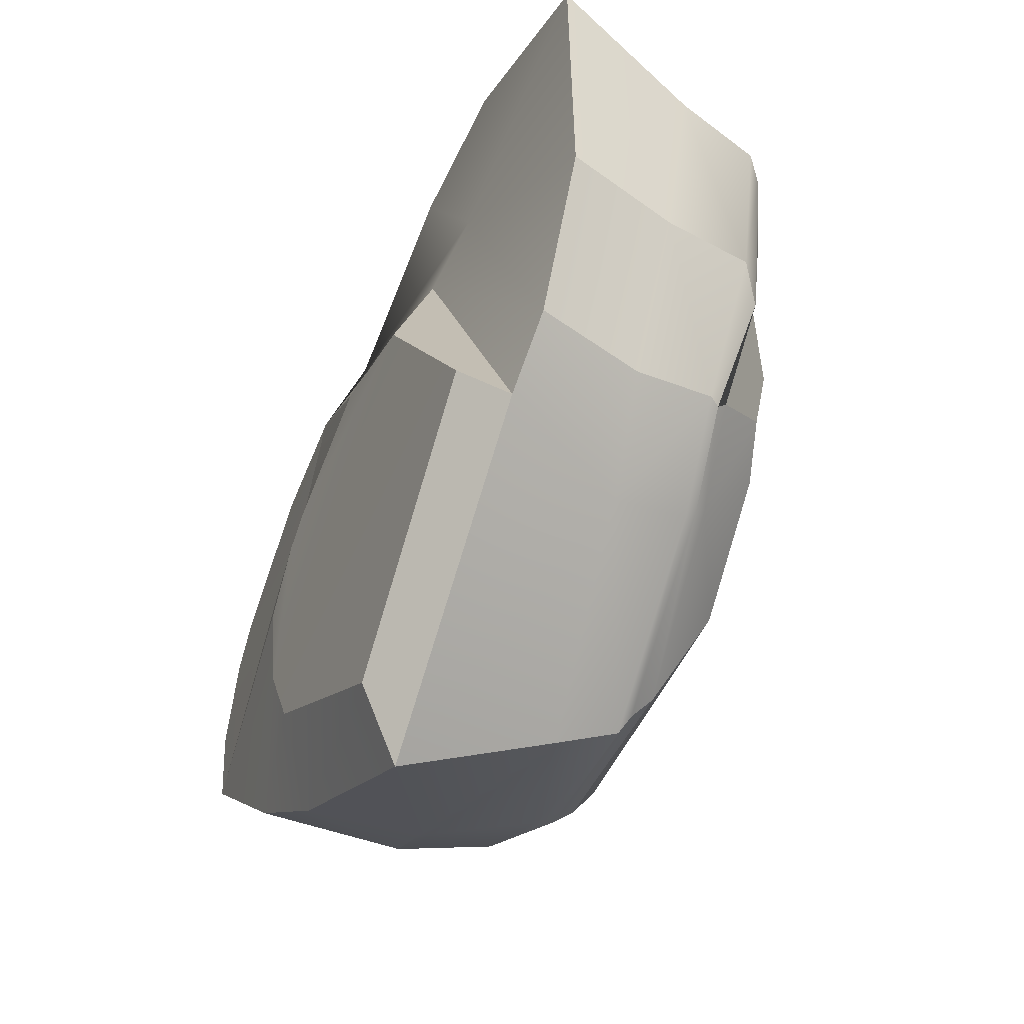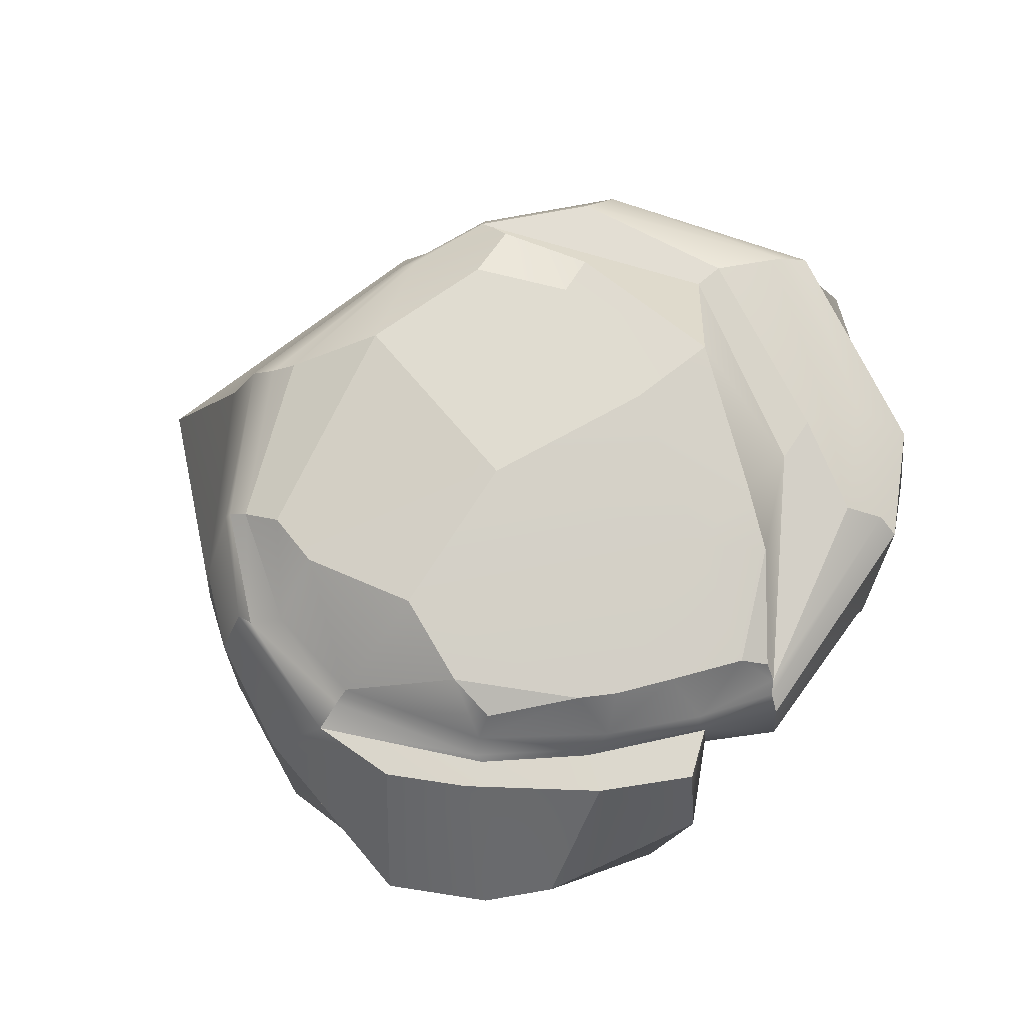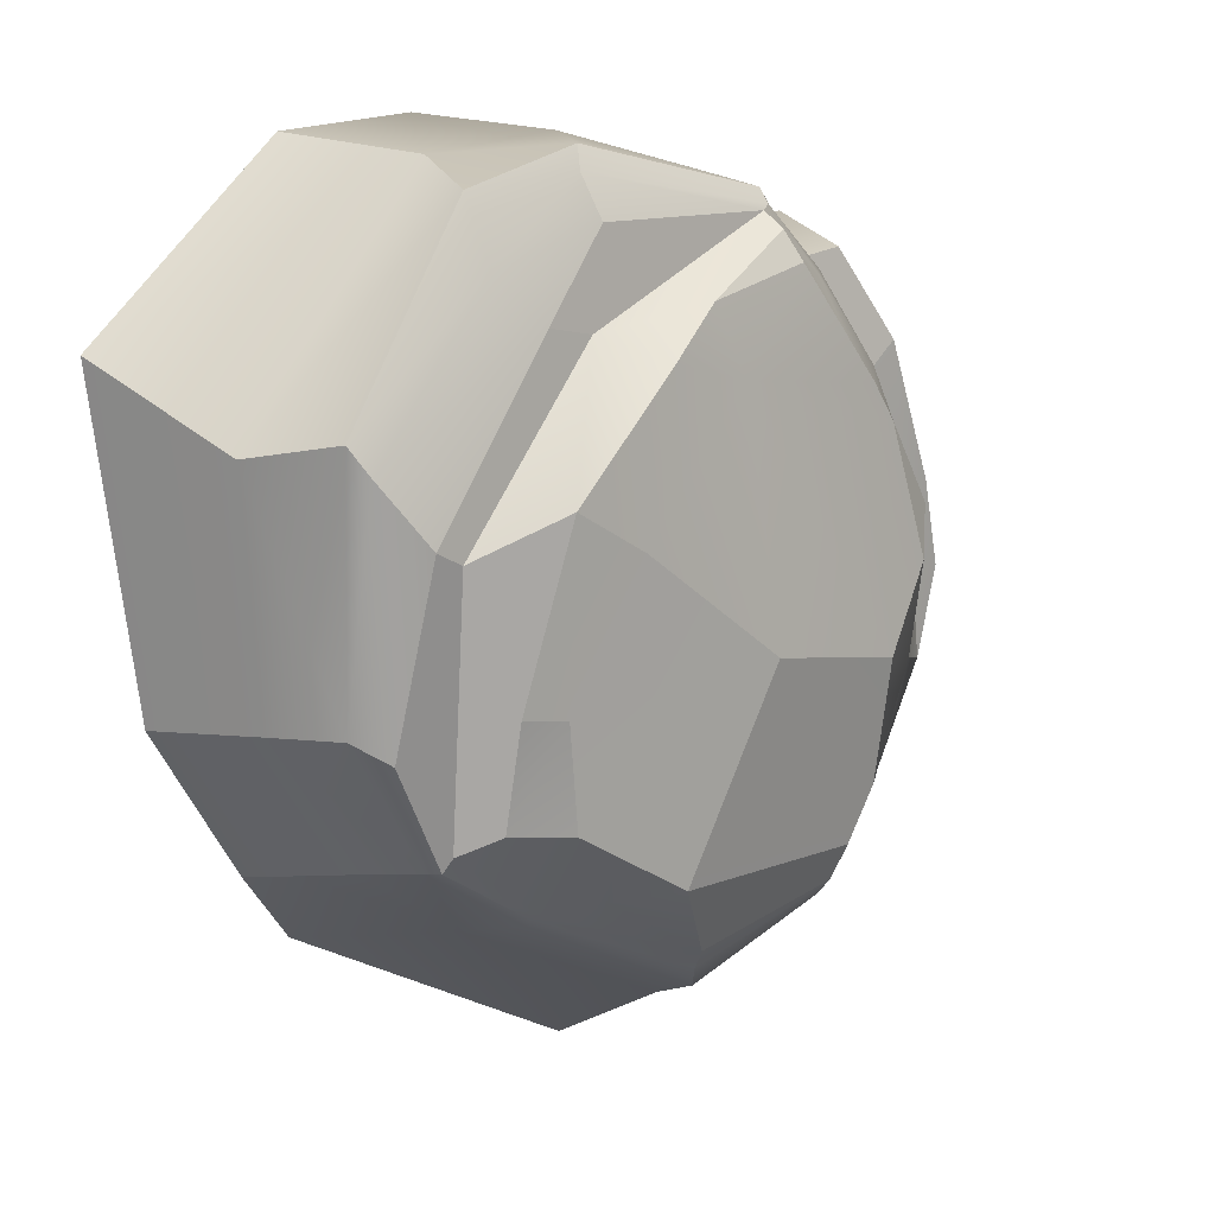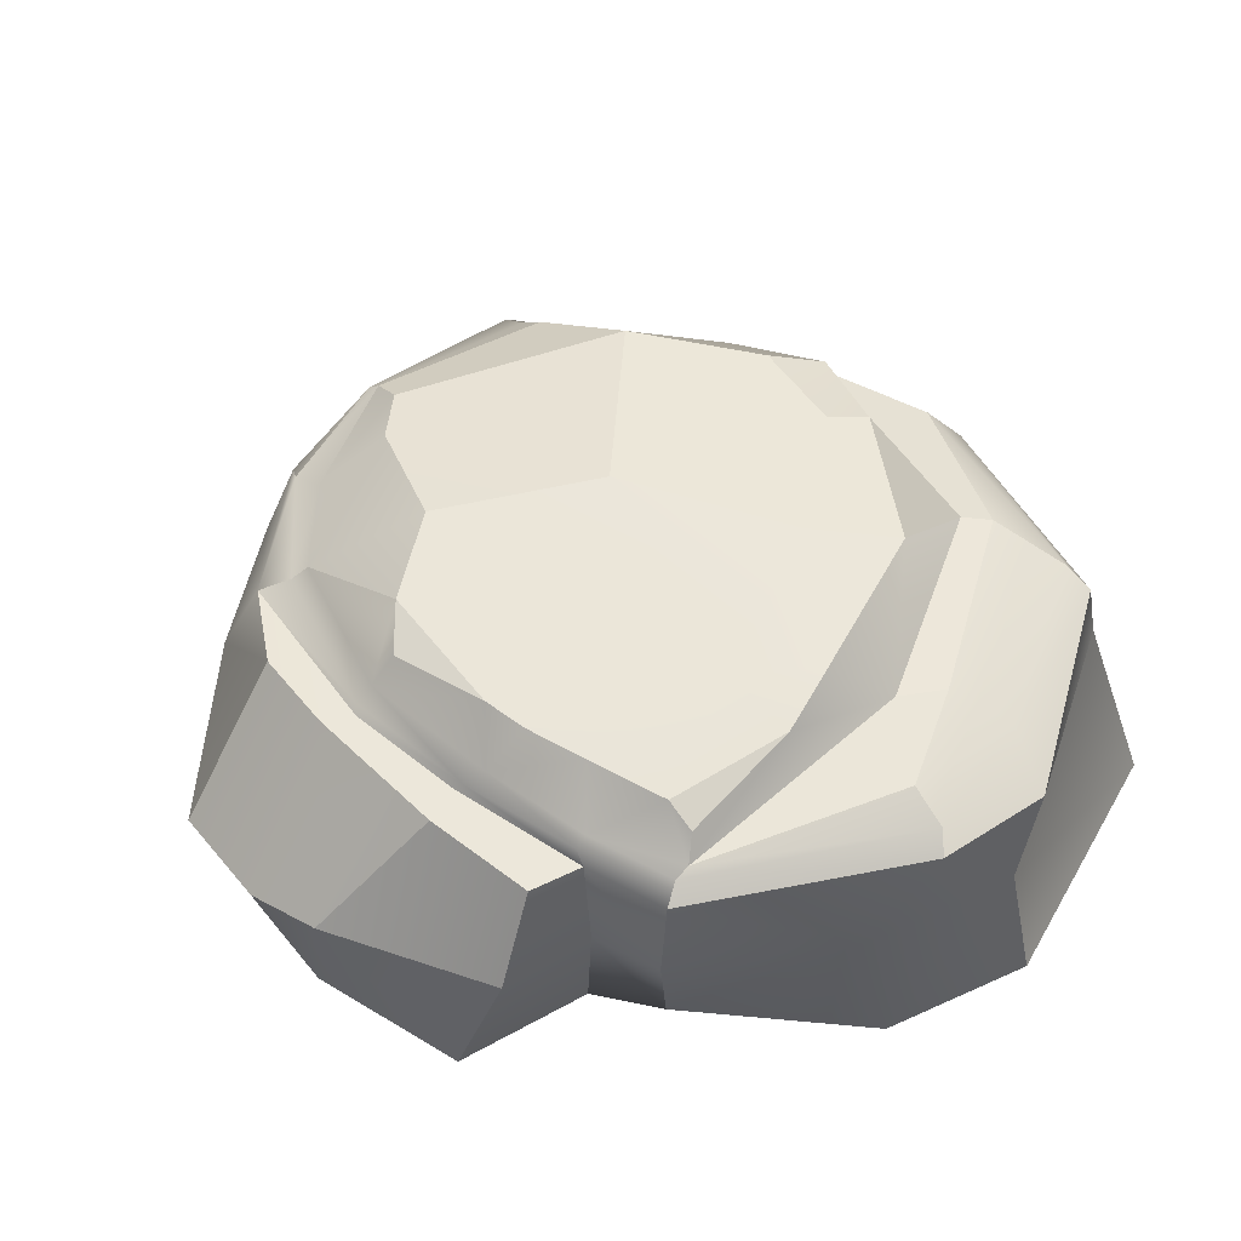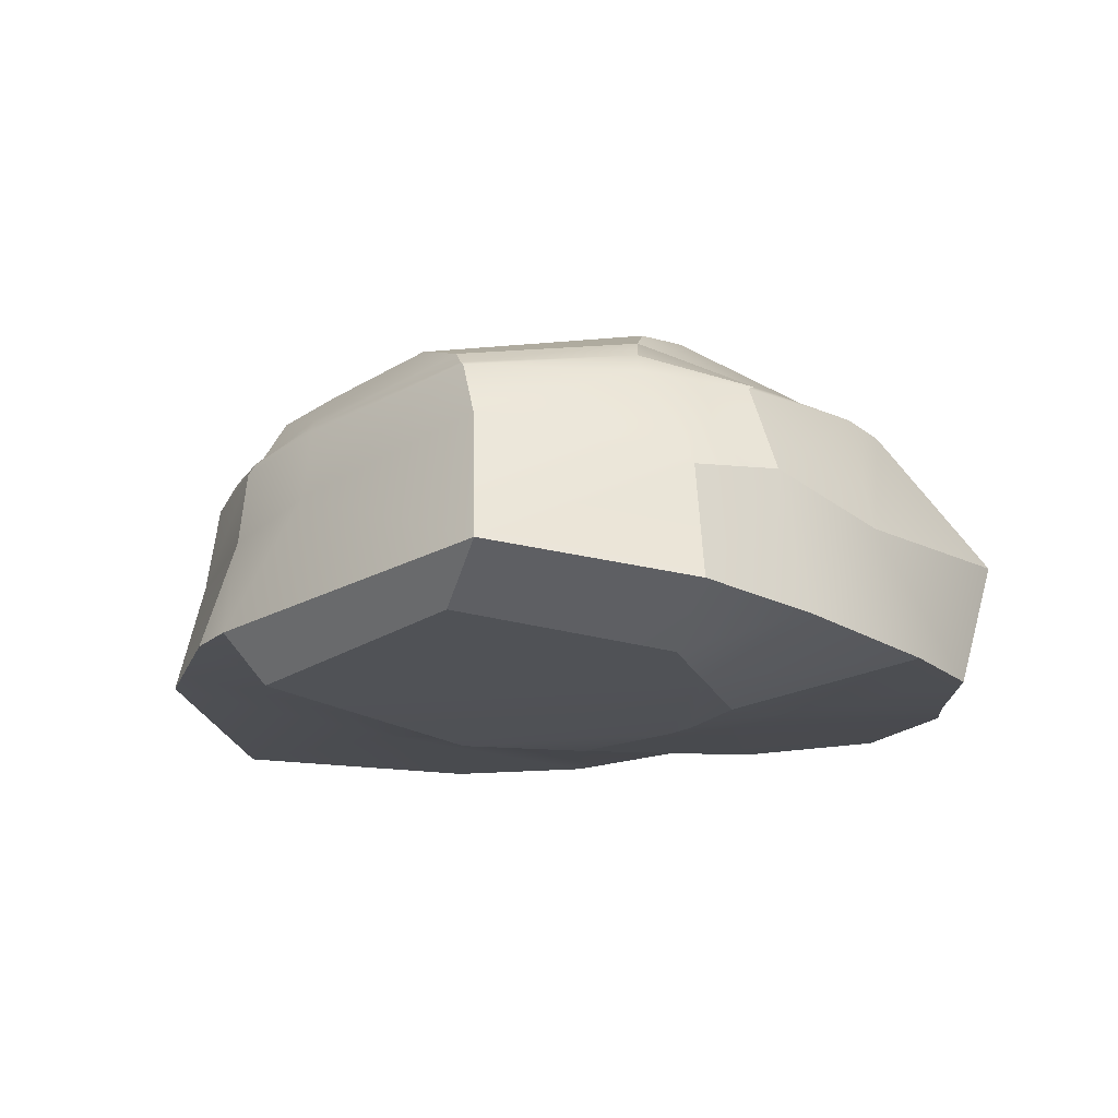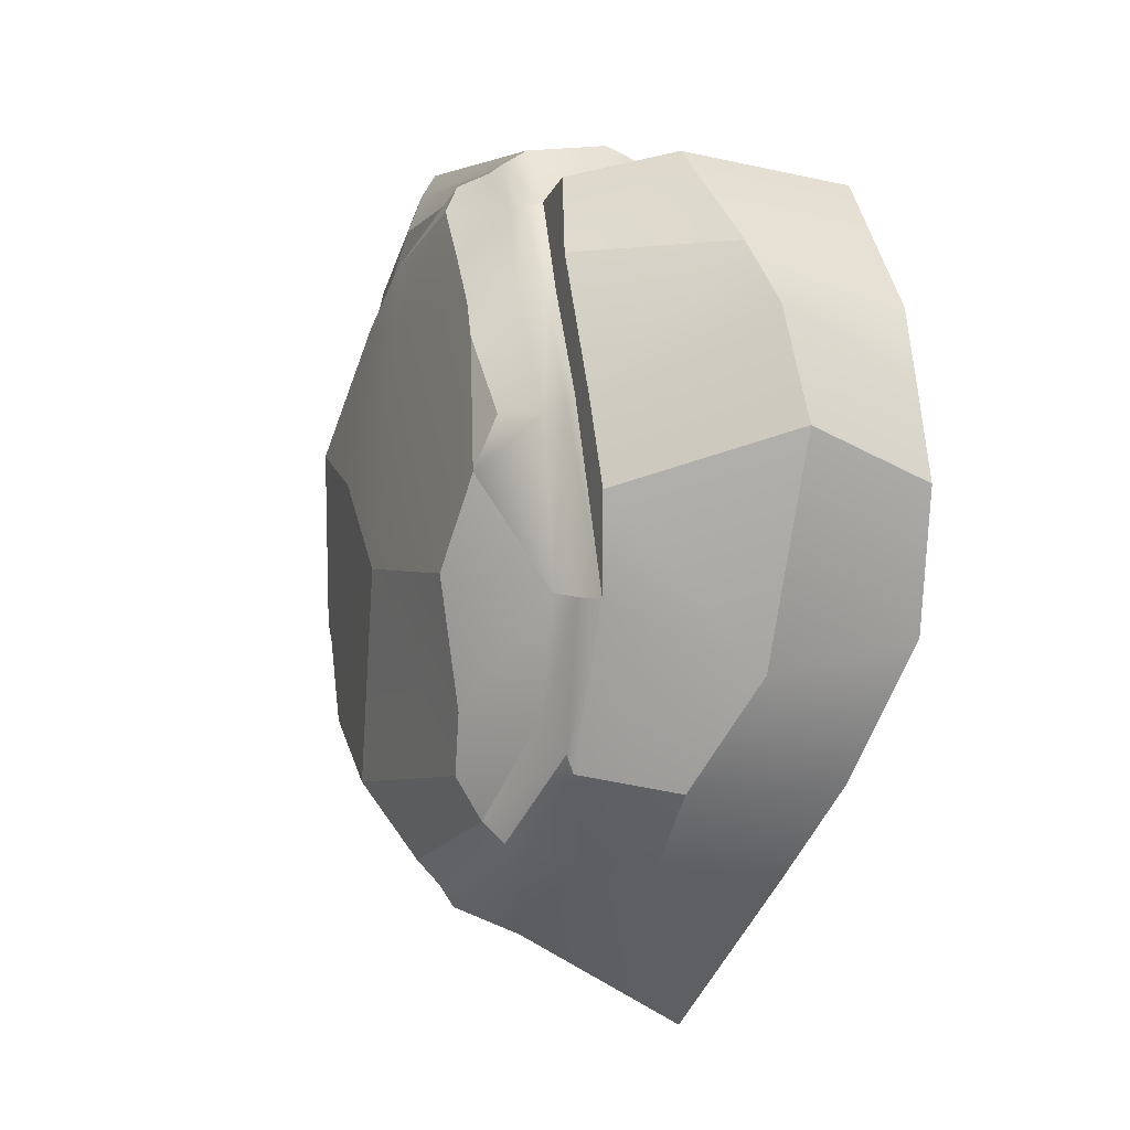
<metadata>
{"format":"obj","ext":"obj","renderer":"f3d","projection":"perspective","resolution":1024,"background":"white","views":[{"elev":-57.1,"azim":64.7,"up":"+Z"},{"elev":77.5,"azim":-66.2,"up":"+Y"},{"elev":12.0,"azim":132.3,"up":"+Z"},{"elev":51.3,"azim":-22.1,"up":"+Y"},{"elev":-15.5,"azim":-164.8,"up":"+Y"},{"elev":-9.5,"azim":-112.0,"up":"+Z"}]}
</metadata>
<code>
o crystal_9.001
v -1.098 0.01035 0.3396
v -1.087 0.3559 0.3077
v -1.448 -0.002918 -0.1798
v -1.215 0.3732 0.1388
v -0.6171 0.03935 -0.2798
v -0.6832 0.336 -0.1944
v -1.345 0.02461 -0.3133
v -0.7248 -0.003215 0.09019
v -0.7342 0.3789 0.1079
v -1.163 -0.01552 0.2757
v -1.145 0.3625 0.2364
v -0.6811 0.03354 -0.3584
v -0.829 0.3807 0.05639
v -0.8028 -0.01337 0.04661
v -1.085 0.3062 0.3562
v -1.307 0.3292 0.04403
v -0.6651 0.2855 -0.2207
v -0.6415 0.3264 0.06509
v -1.268 0.3165 -0.2499
v -0.7582 0.303 -0.2928
v -1.167 0.3119 0.2883
v -1.25 0.04747 -0.4001
v -1.038 0.06767 -0.5474
v -0.9605 0.3382 -0.3735
v -1.166 0.3403 -0.3457
v -1.16 0.3668 -0.3007
v -0.8909 0.379 -0.2858
v -0.9976 0.4043 -0.06799
v -1.192 0.375 -0.2403
v -1.192 0.3961 -0.1017
v -0.8394 0.3148 0.3584
v -0.61 0.3246 0.08061
v -0.5124 0.02961 -0.1136
v -0.4714 0.006752 0.2429
v -0.5075 0.178 0.1609
v -0.5435 0.1603 -0.1031
v -1.408 0.1409 -0.2172
v -0.6515 0.1688 -0.2578
v -1.318 0.1858 -0.3259
v -0.7637 0.1939 -0.3366
v -1.172 0.1587 0.3115
v -1.127 0.1869 0.3893
v -1.006 0.2386 -0.4525
v -1.237 0.1795 -0.3889
v -0.8394 0.2827 0.4298
v -1.116 0.2748 0.3765
v -1.174 0.2969 -0.3764
v -0.539 0.2864 0.1813
v -1.373 0.2959 -0.1482
v -0.6539 0.2599 -0.2393
v -1.283 0.2892 -0.3066
v -0.7645 0.2816 -0.3116
v -1.175 0.279 0.3017
v -0.9847 0.3052 -0.4239
v -0.5551 0.2632 -0.09241
v -0.7125 0.008368 0.4366
v -0.8888 0.009502 0.4498
v -0.9152 0.1826 0.4365
v -0.7417 0.1801 0.4197
v -0.8787 0.3711 0.2282
v -0.9757 0.3766 0.2034
v -0.7571 0.3232 0.2677
v -0.813 0.3259 0.2575
v -0.7043 0.2684 0.3925
v -1.482 -0.001134 -0.0344
v -1.325 -0.001655 0.3087
v -1.515 0.1448 0.004364
v -1.28 0.1682 0.339
v -1.393 0.3035 -0.04593
v -1.237 0.2822 0.3099
v -1.19 0.3681 0.1805
v -1.187 -0.0238 0.05487
v -1.236 0.3312 0.1905
v -1.268 0.301 0.1775
v -1.431 -0.00442 0.1529
v -1.434 0.1717 0.2019
v -1.303 0.3065 0.2096
v -0.829 0.2959 0.4045
v -1.101 0.2982 0.3618
v -1.171 0.3177 -0.3684
v -0.5555 0.3025 0.1511
v -1.336 0.3064 -0.1413
v -0.6625 0.273 -0.2385
v -1.286 0.2974 -0.2875
v -0.76 0.2921 -0.3015
v -1.179 0.3019 0.2924
v -0.9737 0.3175 -0.3999
v -0.7055 0.3008 0.3202
v -1.259 0.3094 0.1813
v -0.5878 0.2905 -0.1171
v -1.211 -0.02597 -0.24
v -1.219 -0.03495 -0.1099
v -1.125 -0.04291 -0.02452
v -0.9939 -0.03955 0.07107
v -0.8557 -0.03928 -0.00038
v -0.7108 -0.01741 -0.3002
v -0.9917 0.007104 -0.4928
v -1.198 -0.01078 -0.3143
v -1.075 0.3389 0.3401
v -0.9447 0.3623 0.2808
v -0.7518 0.3636 -0.204
v -0.7331 0.3703 -0.08723
v -0.6836 0.3569 -0.08064
v -1.281 0.3684 0.04549
v -1.258 0.3851 -0.009976
v -1.263 -0.02053 -0.000313
v -1.156 -0.04136 -0.04742
v -1.326 0.3134 0.04755
v -1.481 0.1569 0.1286
v -1.445 -0.007208 0.07675
v -1.366 0.3068 0.05172
v -1.33 0.3061 0.05801
v -1.318 0.3244 -0.1354
f 4 104 16
f 20 6 17
f 100 99 15
f 14 5 8
f 100 61 2
f 6 102 103
f 14 1 10
f 103 9 18
f 106 92 107
f 27 20 24
f 16 105 113
f 28 61 13
f 2 11 21
f 90 32 81
f 14 94 95
f 82 19 84
f 45 59 64
f 20 83 85
f 24 85 87
f 28 102 101
f 23 44 43
f 28 29 30
f 28 26 29
f 19 26 25
f 26 24 25
f 18 62 32
f 33 8 5
f 34 59 56
f 88 31 78
f 84 25 80
f 58 46 42
f 50 90 55
f 39 22 7
f 43 47 54
f 37 65 67
f 23 40 12
f 12 38 5
f 37 7 3
f 1 41 10
f 33 35 34
f 54 80 87
f 51 44 39
f 1 58 42
f 37 69 49
f 54 40 43
f 40 50 38
f 49 39 37
f 42 53 41
f 55 35 36
f 81 62 88
f 59 57 56
f 5 36 33
f 13 60 9
f 9 63 18
f 35 64 59
f 110 67 65
f 111 67 109
f 72 66 75
f 41 66 10
f 112 69 111
f 41 70 68
f 74 70 53
f 106 75 110
f 68 77 76
f 66 76 75
f 86 73 89
f 14 96 12
f 11 73 21
f 4 71 61
f 31 63 15
f 53 89 74
f 48 88 64
f 50 36 38
f 87 25 24
f 51 80 47
f 64 78 45
f 108 49 112
f 87 52 54
f 52 83 50
f 49 84 51
f 79 53 46
f 55 81 48
f 57 8 56
f 90 17 18
f 93 95 94
f 98 97 96
f 91 93 107
f 12 97 23
f 7 98 91
f 22 97 98
f 3 91 92
f 72 94 10
f 99 100 2
f 79 45 78
f 15 78 31
f 79 21 86
f 101 102 6
f 102 9 103
f 105 104 4
f 92 91 107
f 89 112 74
f 106 65 3
f 112 77 74
f 76 111 109
f 75 109 110
f 89 16 108
f 72 107 93
f 108 113 82
f 29 113 30
f 16 73 4
f 73 71 4
f 20 101 6
f 15 63 100
f 63 60 100
f 14 12 5
f 60 61 100
f 61 11 2
f 14 8 1
f 18 17 103
f 17 6 103
f 106 3 92
f 27 101 20
f 16 104 105
f 28 30 61
f 21 15 2
f 15 99 2
f 14 10 94
f 82 113 19
f 45 58 59
f 20 17 83
f 24 20 85
f 101 27 28
f 28 13 102
f 23 22 44
f 28 27 26
f 19 29 26
f 26 27 24
f 18 63 62
f 33 34 8
f 34 35 59
f 88 62 31
f 84 19 25
f 58 45 46
f 50 83 90
f 39 44 22
f 43 44 47
f 37 3 65
f 23 43 40
f 12 40 38
f 37 39 7
f 1 42 41
f 33 36 35
f 54 47 80
f 51 47 44
f 1 57 58
f 37 67 69
f 54 52 40
f 40 52 50
f 49 51 39
f 42 46 53
f 55 48 35
f 81 32 62
f 59 58 57
f 5 38 36
f 13 61 60
f 9 60 63
f 35 48 64
f 110 109 67
f 111 69 67
f 72 10 66
f 41 68 66
f 112 49 69
f 41 53 70
f 74 77 70
f 106 72 75
f 68 70 77
f 66 68 76
f 86 21 73
f 14 95 96
f 11 71 73
f 11 61 71
f 61 30 4
f 30 105 4
f 31 62 63
f 53 86 89
f 48 81 88
f 50 55 36
f 87 80 25
f 51 84 80
f 64 88 78
f 108 82 49
f 87 85 52
f 52 85 83
f 49 82 84
f 79 86 53
f 55 90 81
f 1 8 57
f 8 34 56
f 18 32 90
f 90 83 17
f 95 91 96
f 91 98 96
f 91 95 93
f 12 96 97
f 7 22 98
f 22 23 97
f 3 7 91
f 72 93 94
f 79 46 45
f 15 79 78
f 79 15 21
f 102 13 9
f 89 108 112
f 106 110 65
f 112 111 77
f 76 77 111
f 75 76 109
f 89 73 16
f 72 106 107
f 108 16 113
f 19 113 29
f 113 105 30

</code>
